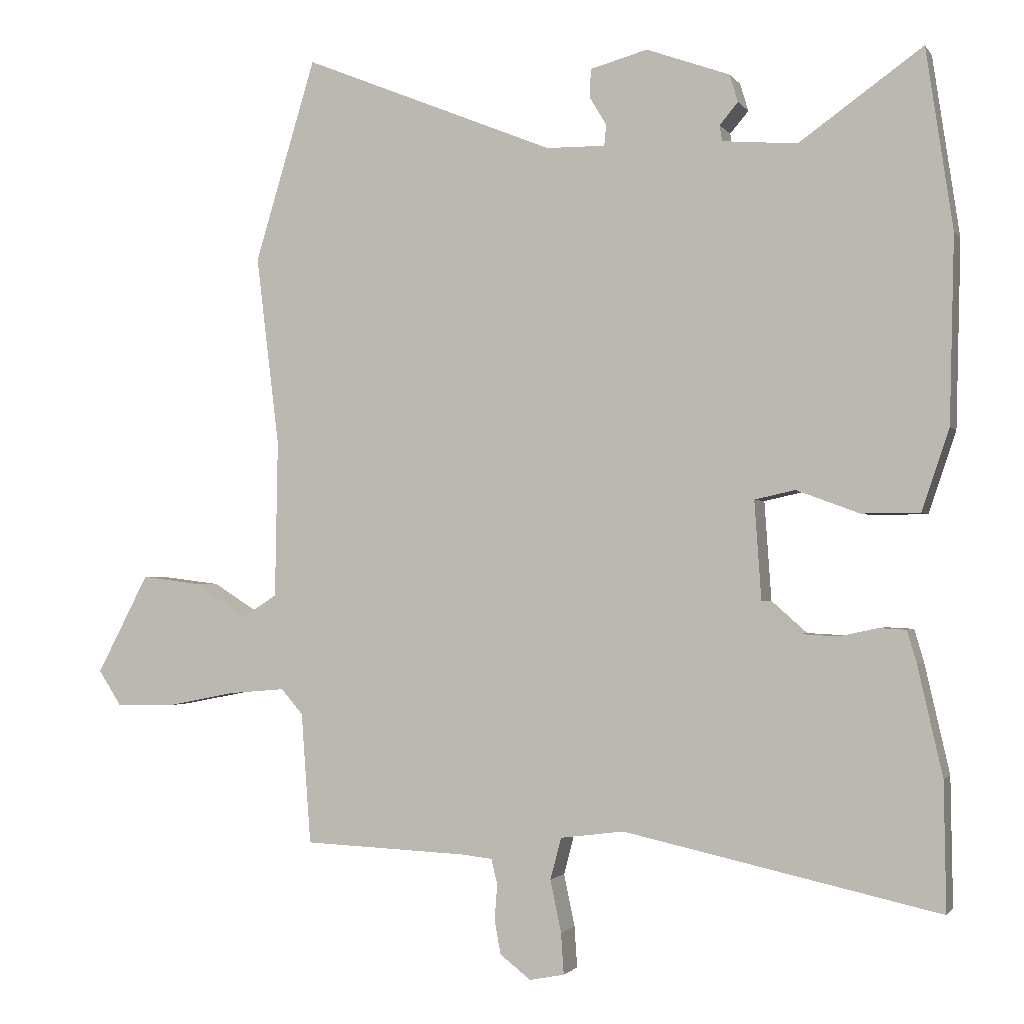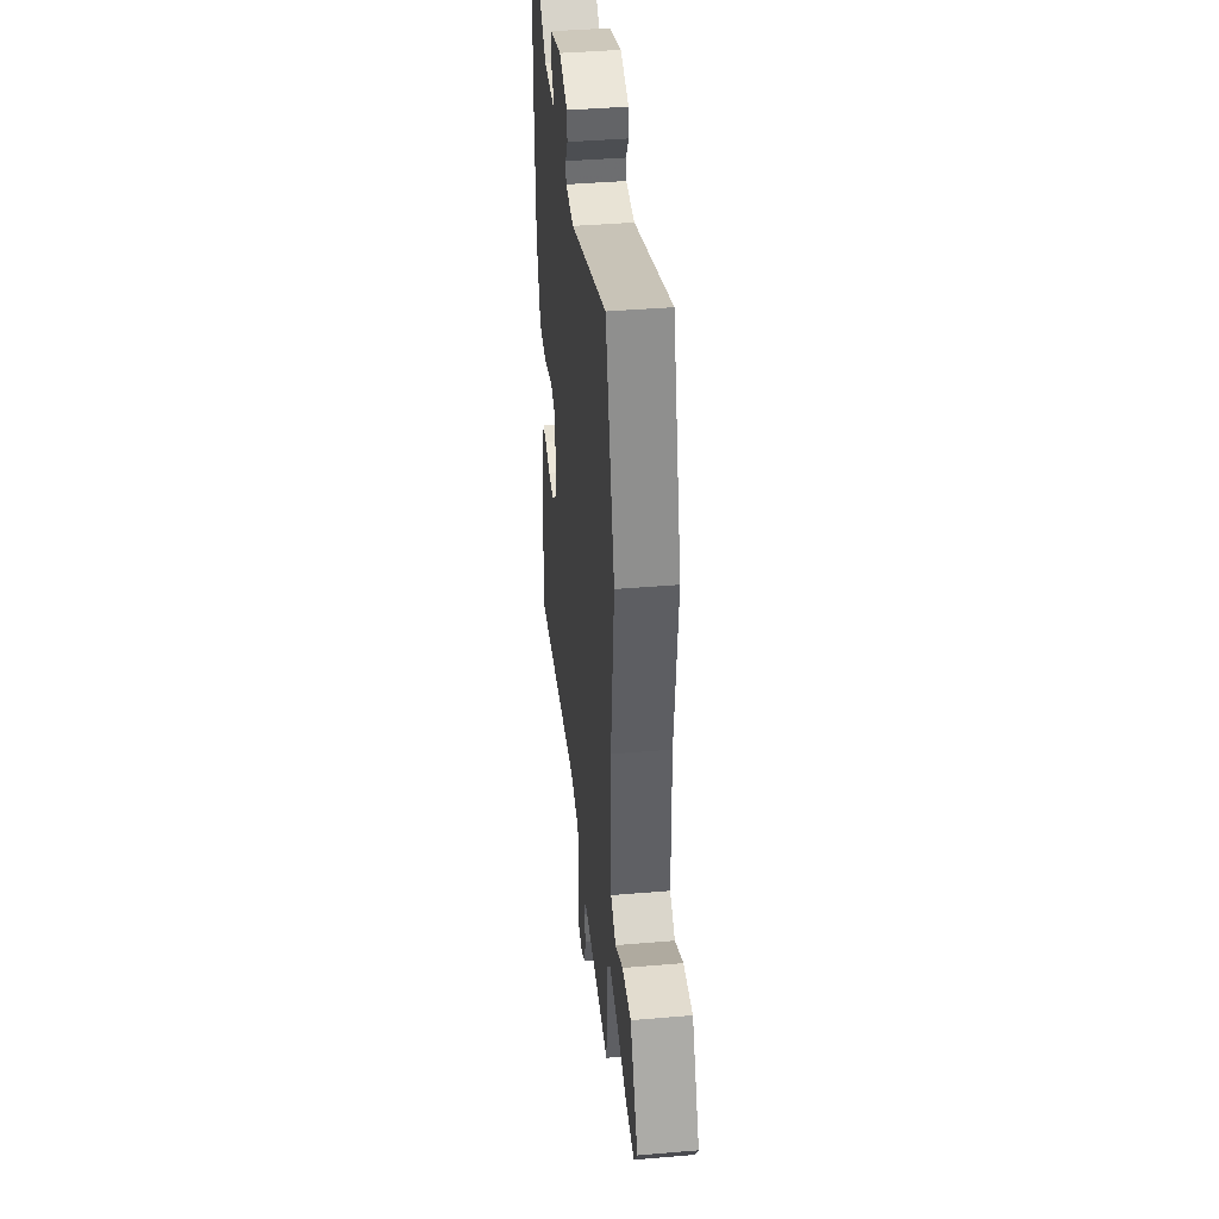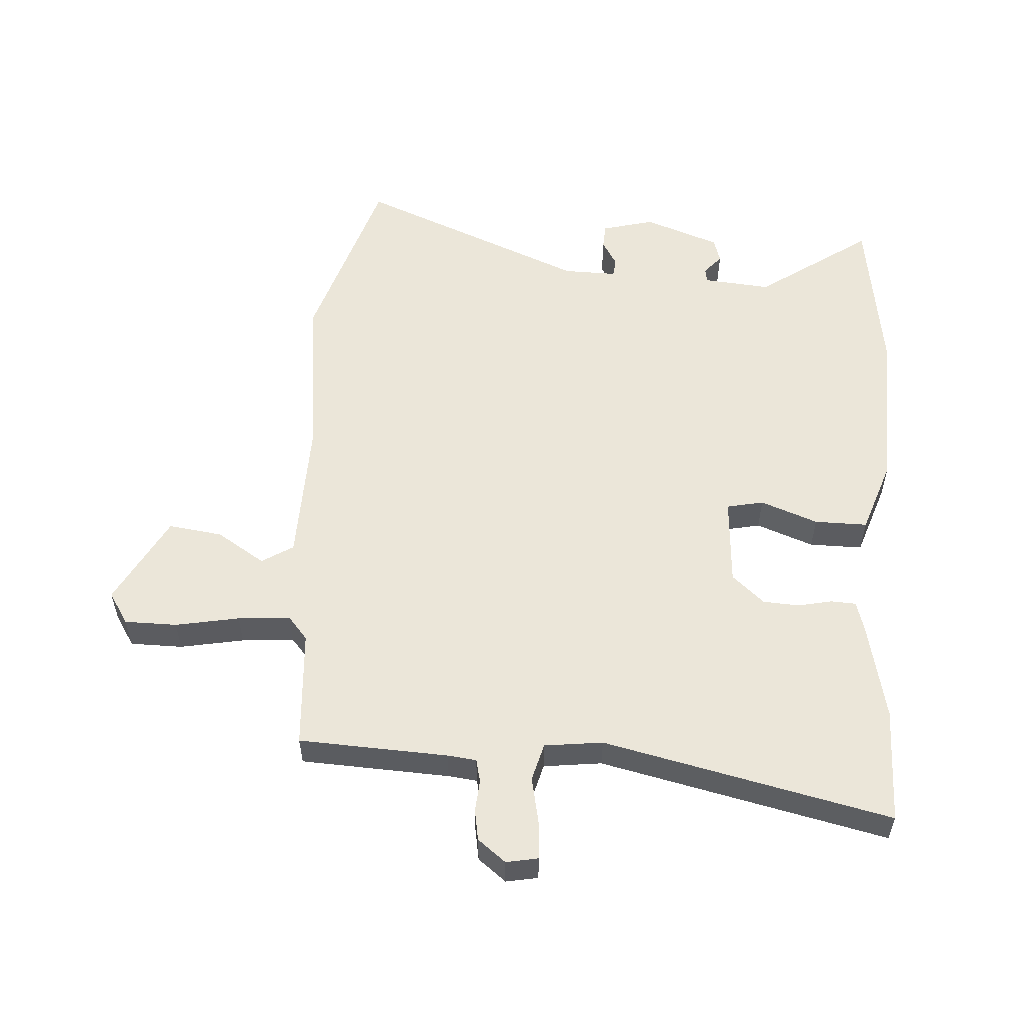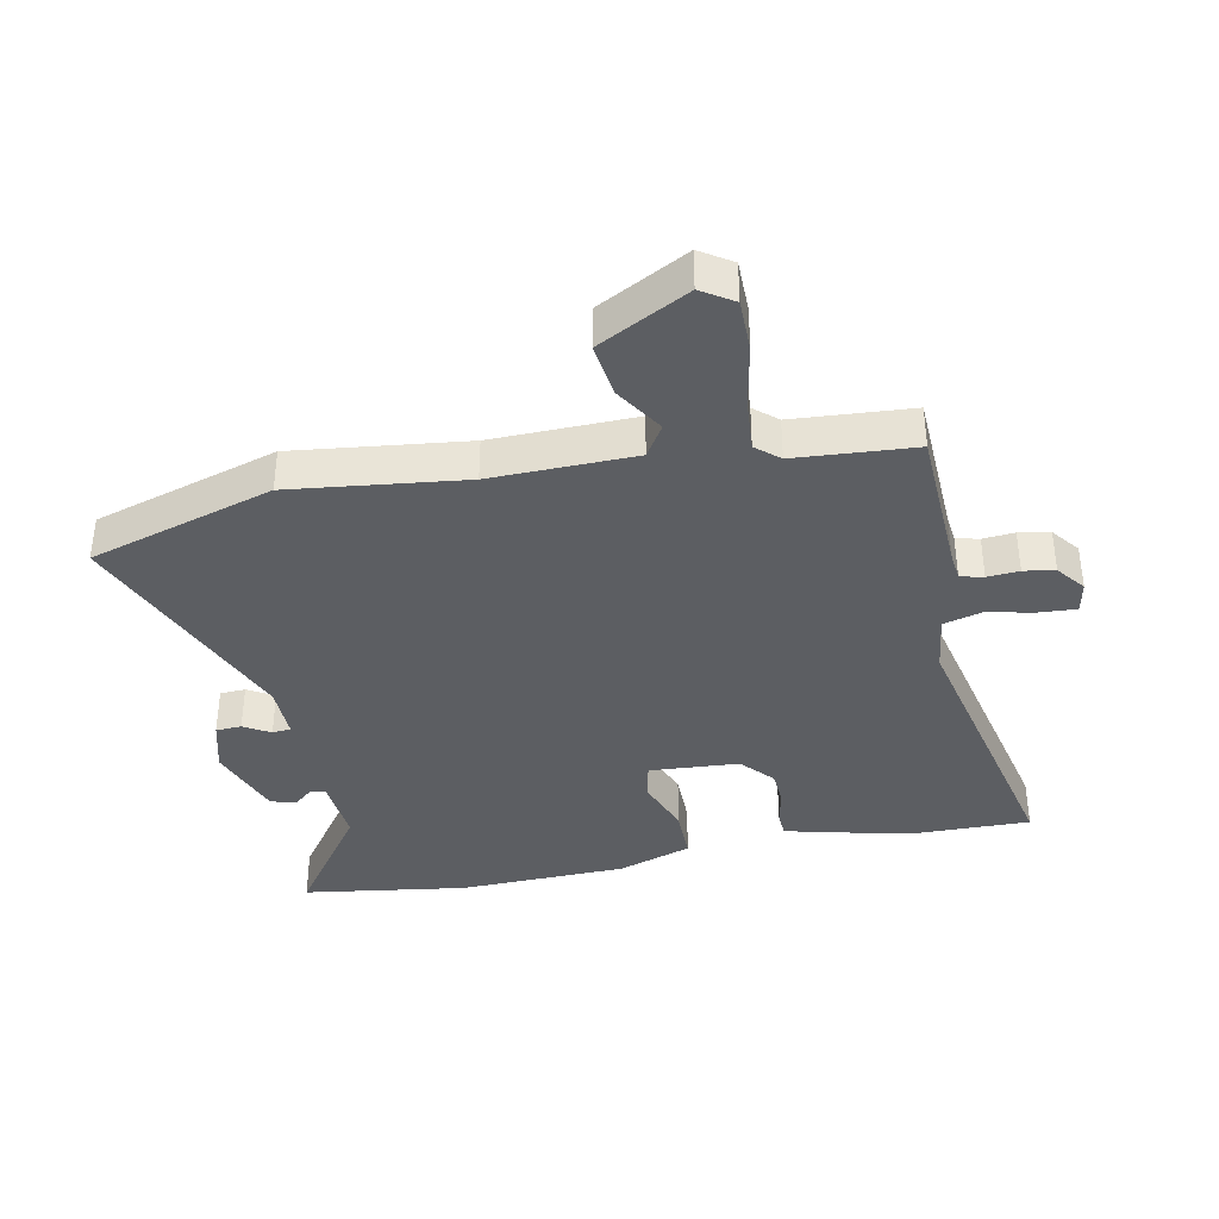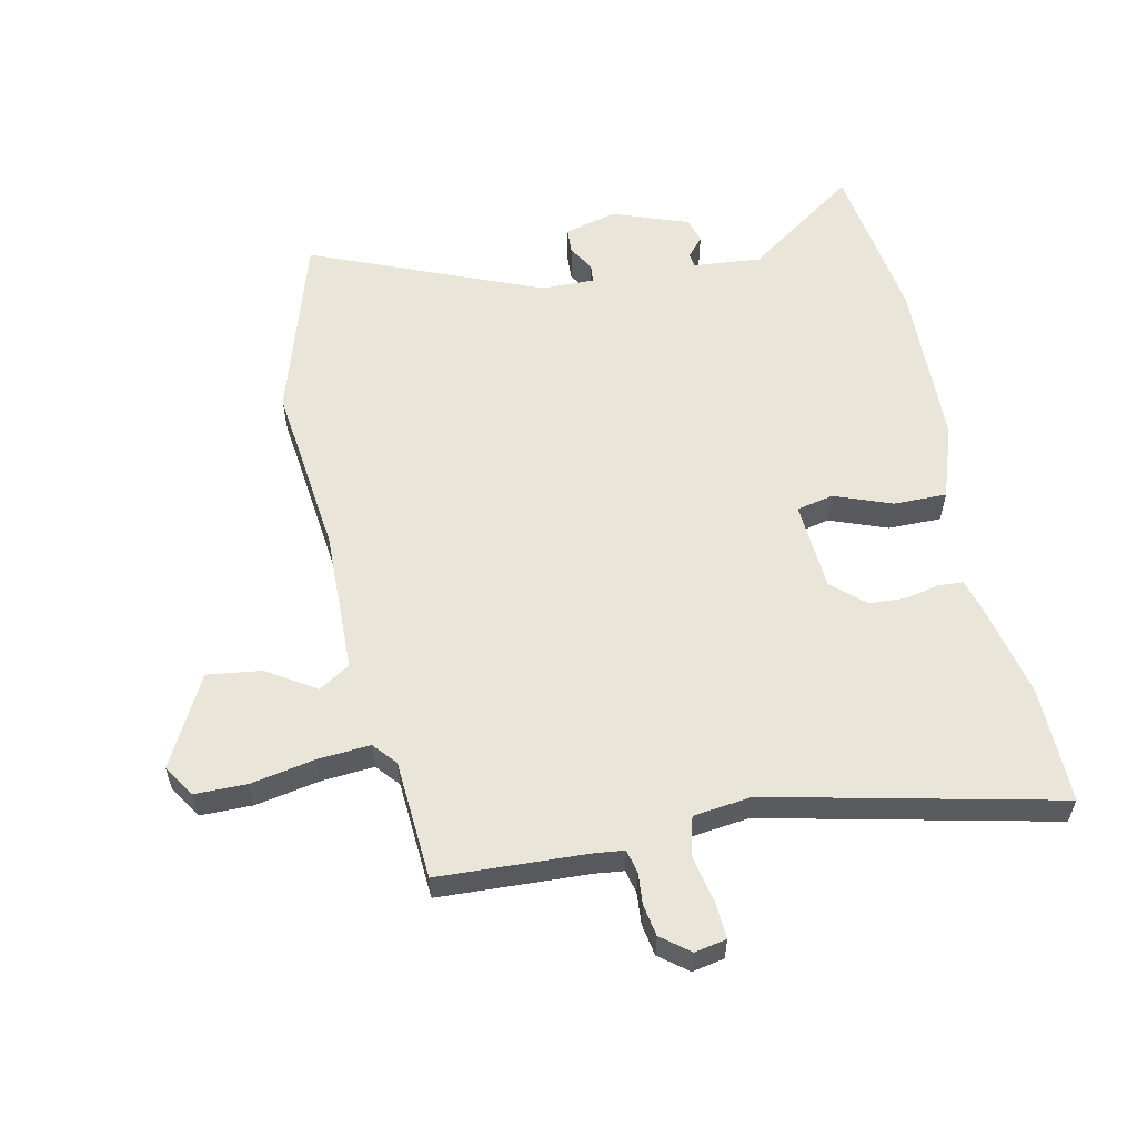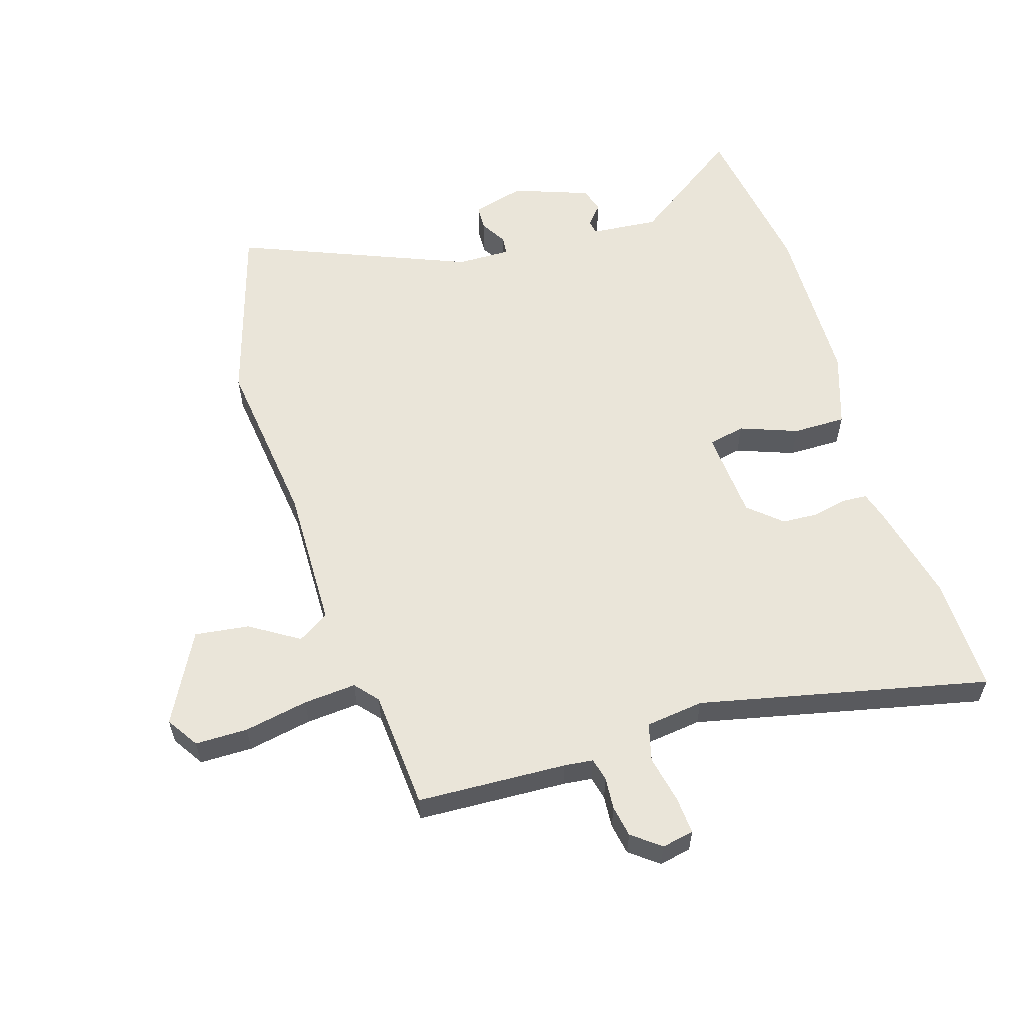
<metadata>
{"format":"obj","ext":"obj","renderer":"f3d","projection":"perspective","resolution":1024,"background":"white","views":[{"elev":-1.6,"azim":-162.4,"up":"+Z"},{"elev":42.0,"azim":84.2,"up":"+Z"},{"elev":55.1,"azim":-175.9,"up":"+Y"},{"elev":-37.8,"azim":101.5,"up":"+Y"},{"elev":57.8,"azim":168.3,"up":"+Y"},{"elev":57.9,"azim":162.9,"up":"+Y"}]}
</metadata>
<code>
v 0.444 0.07 -0.483
v 0.205 0.07 -0.493
v 0.159 0.07 -0.498
v 0.15 0.07 -0.535
v 0.154 0.07 -0.586
v 0.145 0.07 -0.636
v 0.1 0.07 -0.671
v 0.049 0.07 -0.661
v 0.053 0.07 -0.601
v 0.069 0.07 -0.525
v 0.053 0.07 -0.464
v -0.04 0.07 -0.452
v -0.501 0.07 -0.553
v -0.498 0.07 -0.366
v -0.462 0.07 -0.207
v -0.448 0.07 -0.16
v -0.408 0.07 -0.158
v -0.353 0.07 -0.17
v -0.295 0.07 -0.167
v -0.243 0.07 -0.121
v -0.233 0.07 0.023
v -0.292 0.07 0.036
v -0.384 0.07 0.002
v -0.469 0.07 0.002
v -0.509 0.07 0.121
v -0.516 0.07 0.392
v -0.477 0.07 0.655
v -0.297 0.07 0.527
v -0.188 0.07 0.536
v -0.184 0.07 0.559
v -0.211 0.07 0.591
v -0.199 0.07 0.631
v -0.077 0.07 0.675
v 0.007 0.07 0.652
v 0.009 0.07 0.611
v -0.016 0.07 0.569
v -0.013 0.07 0.539
v 0.073 0.07 0.54
v 0.443 0.07 0.69
v 0.532 0.07 0.394
v 0.498 0.07 0.116
v 0.502 0.07 -0.114
v 0.552 0.07 -0.146
v 0.63 0.07 -0.097
v 0.717 0.07 -0.086
v 0.793 0.07 -0.231
v 0.76 0.07 -0.282
v 0.676 0.07 -0.282
v 0.574 0.07 -0.262
v 0.49 0.07 -0.255
v 0.458 0.07 -0.292
v 0.444 0 -0.483
v 0.205 0 -0.493
v 0.159 0 -0.498
v 0.15 0 -0.535
v 0.154 0 -0.586
v 0.145 0 -0.636
v 0.1 0 -0.671
v 0.049 0 -0.661
v 0.053 0 -0.601
v 0.069 0 -0.525
v 0.053 0 -0.464
v -0.04 0 -0.452
v -0.501 0 -0.553
v -0.498 0 -0.366
v -0.462 0 -0.207
v -0.448 0 -0.16
v -0.408 0 -0.158
v -0.353 0 -0.17
v -0.295 0 -0.167
v -0.243 0 -0.121
v -0.233 0 0.023
v -0.292 0 0.036
v -0.384 0 0.002
v -0.469 0 0.002
v -0.509 0 0.121
v -0.516 0 0.392
v -0.477 0 0.655
v -0.297 0 0.527
v -0.188 0 0.536
v -0.184 0 0.559
v -0.211 0 0.591
v -0.199 0 0.631
v -0.077 0 0.675
v 0.007 0 0.652
v 0.009 0 0.611
v -0.016 0 0.569
v -0.013 0 0.539
v 0.073 0 0.54
v 0.443 0 0.69
v 0.532 0 0.394
v 0.498 0 0.116
v 0.502 0 -0.114
v 0.552 0 -0.146
v 0.63 0 -0.097
v 0.717 0 -0.086
v 0.793 0 -0.231
v 0.76 0 -0.282
v 0.676 0 -0.282
v 0.574 0 -0.262
v 0.49 0 -0.255
v 0.458 0 -0.292
f 46 47 48 49
f 46 49 50
f 43 44 45 46
f 43 46 50
f 42 43 50 51
f 38 39 40 41
f 37 38 41 42
f 33 34 35 36
f 33 36 37
f 30 31 32 33
f 29 30 33 37
f 28 29 37 42
f 22 23 24 25
f 21 22 25 26
f 15 16 17 18
f 15 18 19
f 12 13 14 15
f 11 12 15 19
f 7 8 9 10
f 5 6 7 10
f 4 5 10 11
f 3 4 11 19
f 51 1 2
f 21 26 27 28
f 21 28 42 51
f 2 3 19 20
f 2 20 21 51
f 100 99 98 97
f 101 100 97
f 97 96 95 94
f 101 97 94
f 102 101 94 93
f 92 91 90 89
f 93 92 89 88
f 87 86 85 84
f 88 87 84
f 84 83 82 81
f 88 84 81 80
f 93 88 80 79
f 76 75 74 73
f 77 76 73 72
f 69 68 67 66
f 70 69 66
f 66 65 64 63
f 70 66 63 62
f 61 60 59 58
f 61 58 57 56
f 62 61 56 55
f 70 62 55 54
f 53 52 102
f 79 78 77 72
f 102 93 79 72
f 71 70 54 53
f 102 72 71 53
f 1 52 53 2
f 2 53 54 3
f 3 54 55 4
f 4 55 56 5
f 5 56 57 6
f 6 57 58 7
f 7 58 59 8
f 8 59 60 9
f 9 60 61 10
f 10 61 62 11
f 11 62 63 12
f 12 63 64 13
f 13 64 65 14
f 14 65 66 15
f 15 66 67 16
f 16 67 68 17
f 17 68 69 18
f 18 69 70 19
f 19 70 71 20
f 20 71 72 21
f 21 72 73 22
f 22 73 74 23
f 23 74 75 24
f 24 75 76 25
f 25 76 77 26
f 26 77 78 27
f 27 78 79 28
f 28 79 80 29
f 29 80 81 30
f 30 81 82 31
f 31 82 83 32
f 32 83 84 33
f 33 84 85 34
f 34 85 86 35
f 35 86 87 36
f 36 87 88 37
f 37 88 89 38
f 38 89 90 39
f 39 90 91 40
f 40 91 92 41
f 41 92 93 42
f 42 93 94 43
f 43 94 95 44
f 44 95 96 45
f 45 96 97 46
f 46 97 98 47
f 47 98 99 48
f 48 99 100 49
f 49 100 101 50
f 50 101 102 51
f 51 102 52 1

</code>
